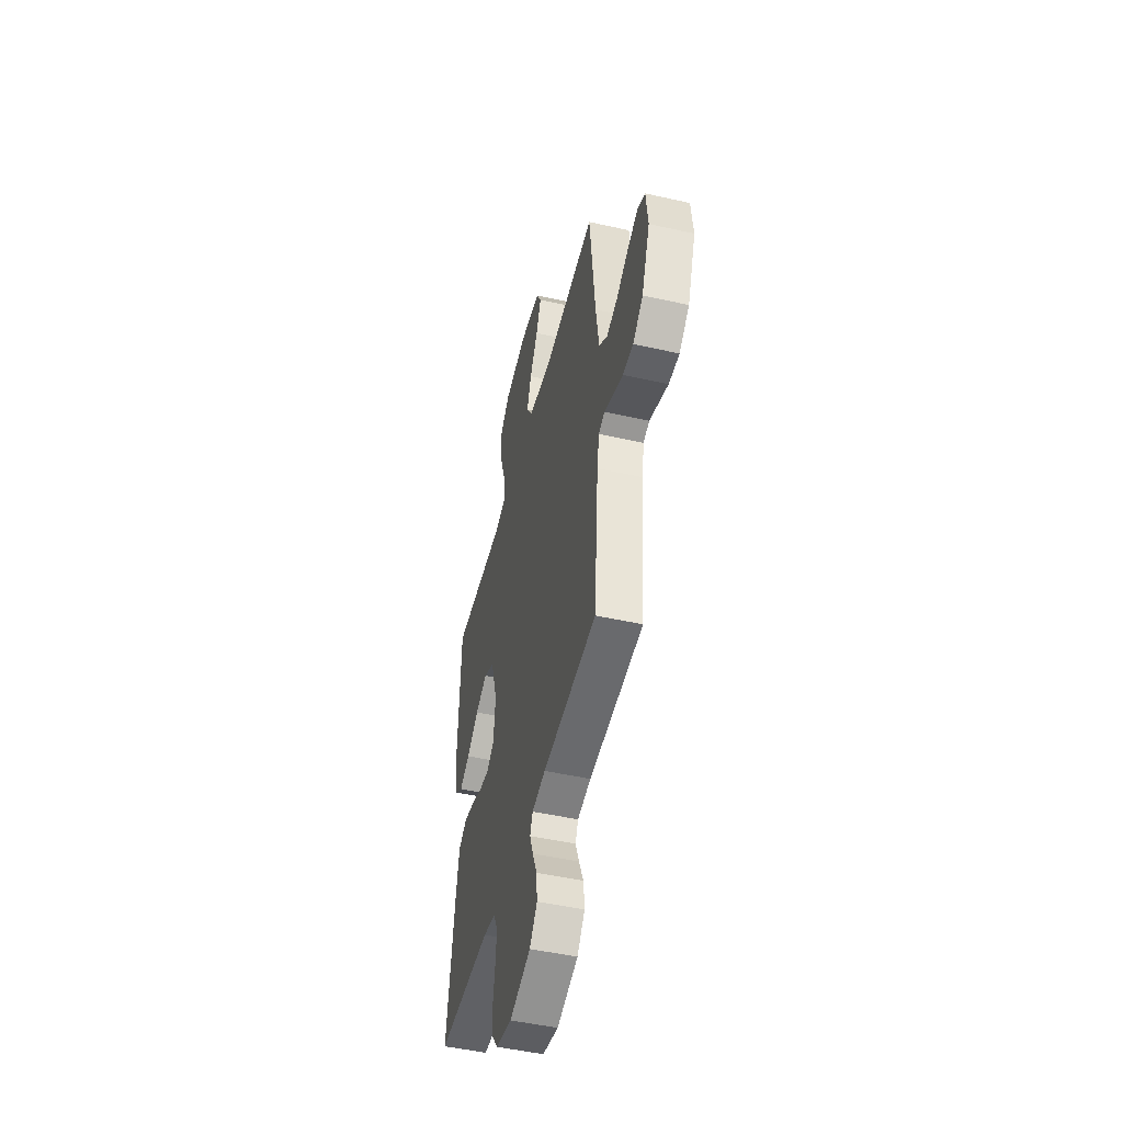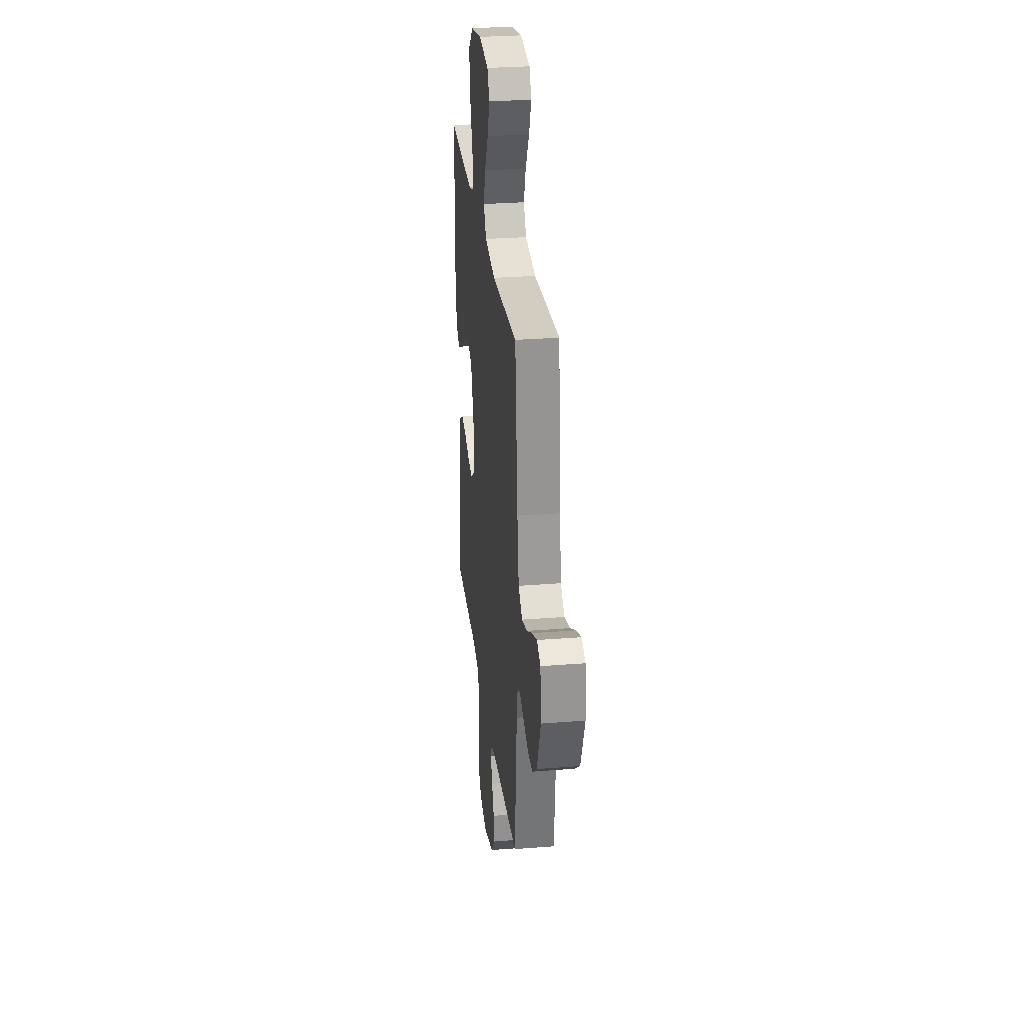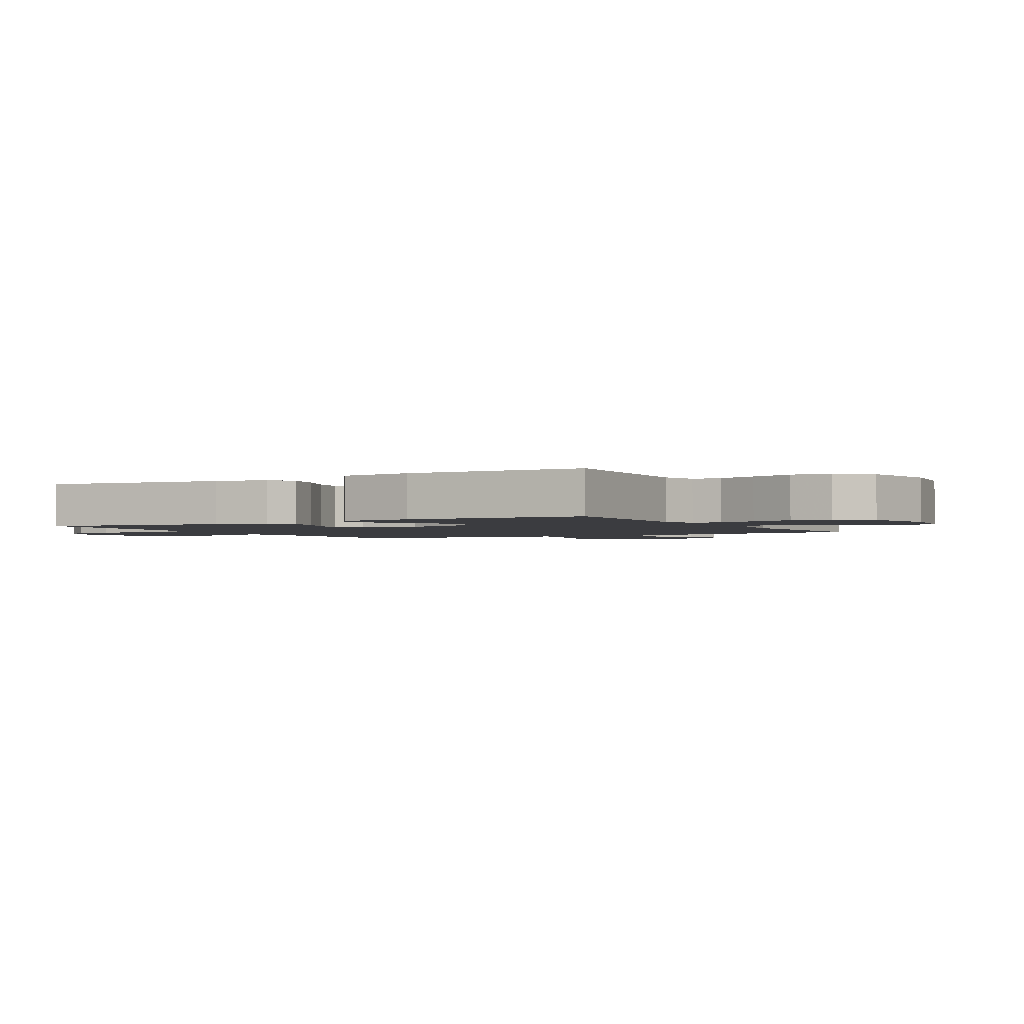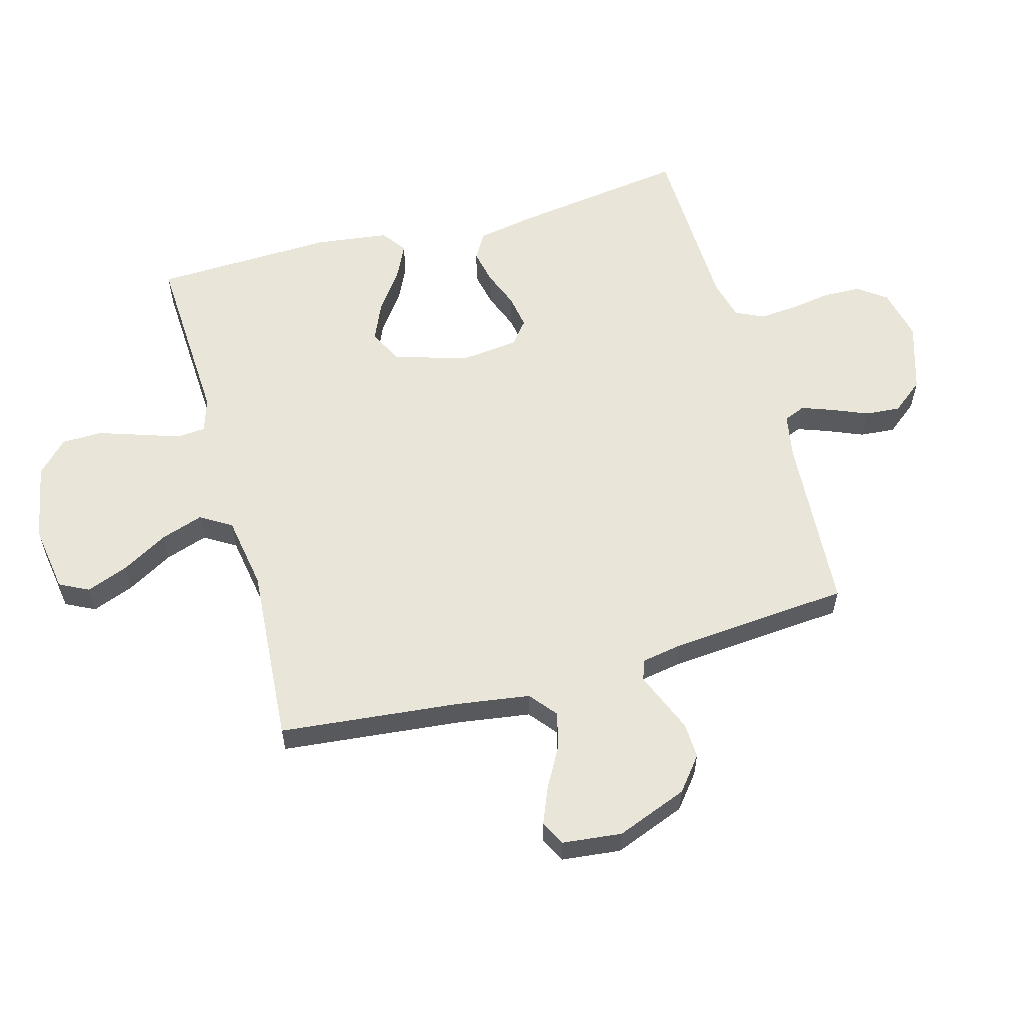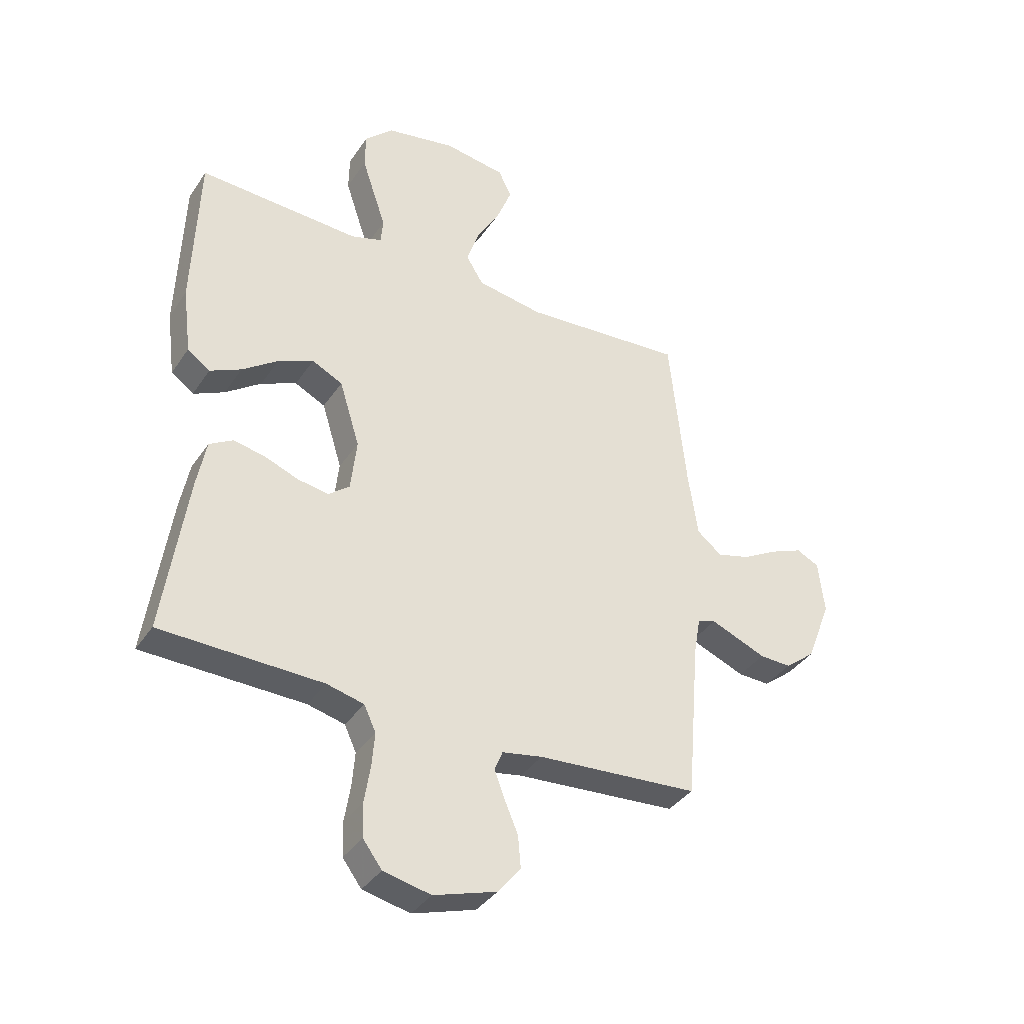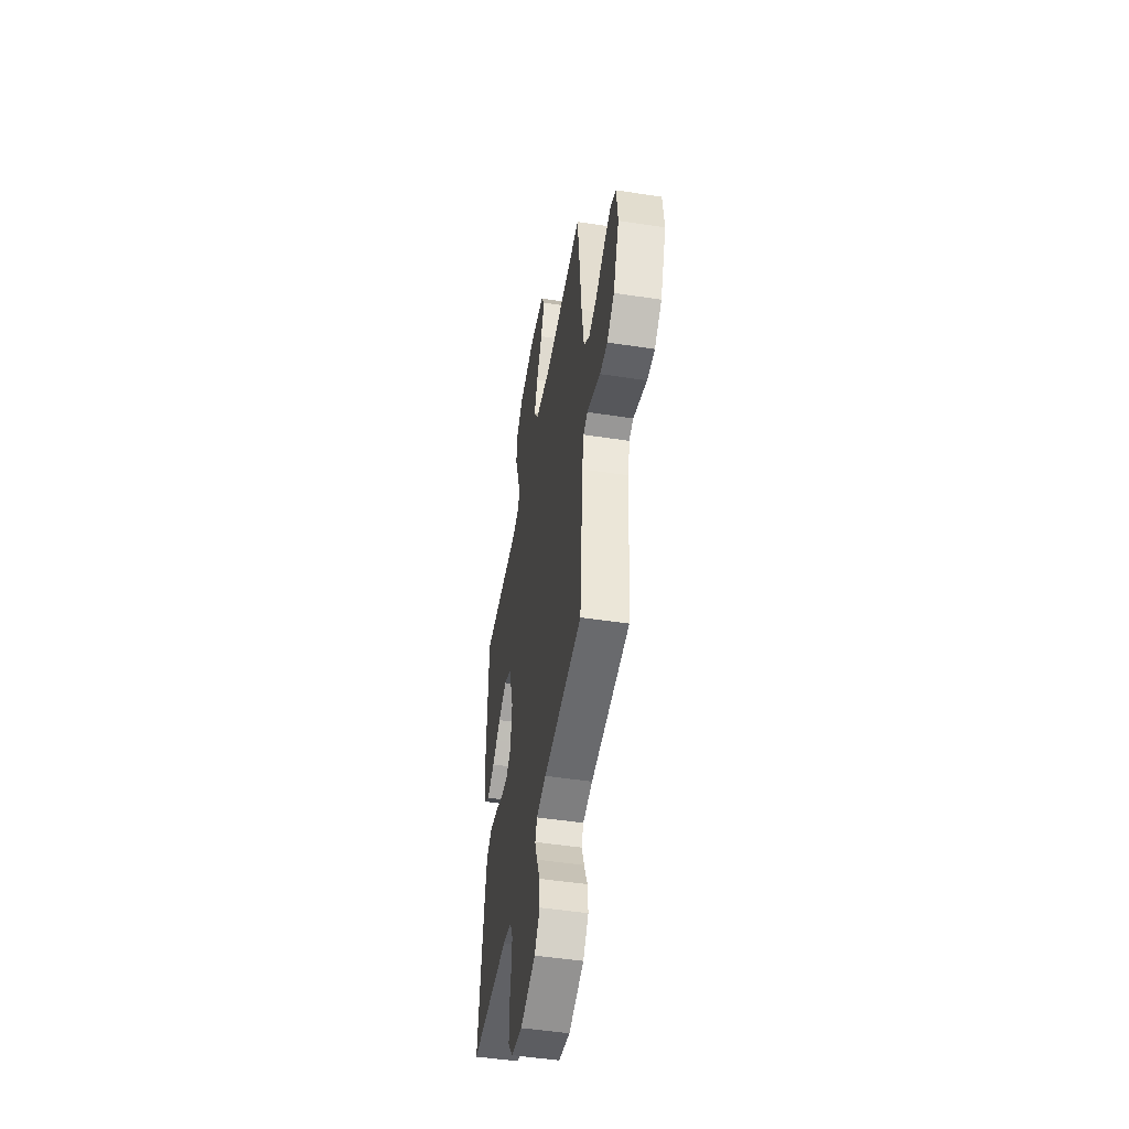
<metadata>
{"format":"obj","ext":"obj","renderer":"f3d","projection":"perspective","resolution":1024,"background":"white","views":[{"elev":-48.9,"azim":76.0,"up":"+Z"},{"elev":29.2,"azim":83.2,"up":"+Z"},{"elev":-2.0,"azim":-60.4,"up":"+Y"},{"elev":58.1,"azim":74.4,"up":"+Y"},{"elev":-37.4,"azim":-29.9,"up":"+Z"},{"elev":-48.9,"azim":80.3,"up":"+Z"}]}
</metadata>
<code>
v 0.5 0.07 0.5
v 0.531 0.07 0.2
v 0.549 0.07 0.078
v 0.595 0.07 0.041
v 0.657 0.07 0.058
v 0.723 0.07 0.095
v 0.783 0.07 0.12
v 0.825 0.07 0.099
v 0.836 0.07 0
v 0.79 0.07 -0.119
v 0.734 0.07 -0.164
v 0.675 0.07 -0.162
v 0.618 0.07 -0.139
v 0.571 0.07 -0.12
v 0.537 0.07 -0.132
v 0.525 0.07 -0.2
v 0.5 0.07 -0.5
v 0.2 0.07 -0.522
v 0.125 0.07 -0.536
v 0.11 0.07 -0.572
v 0.129 0.07 -0.624
v 0.154 0.07 -0.683
v 0.159 0.07 -0.742
v 0.117 0.07 -0.795
v 0 0.07 -0.832
v -0.088 0.07 -0.813
v -0.123 0.07 -0.766
v -0.125 0.07 -0.703
v -0.114 0.07 -0.634
v -0.109 0.07 -0.571
v -0.131 0.07 -0.524
v -0.2 0.07 -0.507
v -0.5 0.07 -0.5
v -0.457 0.07 -0.2
v -0.44 0.07 -0.11
v -0.396 0.07 -0.084
v -0.337 0.07 -0.096
v -0.274 0.07 -0.12
v -0.217 0.07 -0.129
v -0.178 0.07 -0.098
v -0.167 0.07 0
v -0.205 0.07 0.123
v -0.262 0.07 0.151
v -0.328 0.07 0.122
v -0.394 0.07 0.074
v -0.452 0.07 0.046
v -0.494 0.07 0.076
v -0.51 0.07 0.2
v -0.5 0.07 0.5
v -0.2 0.07 0.486
v -0.142 0.07 0.504
v -0.138 0.07 0.552
v -0.16 0.07 0.617
v -0.184 0.07 0.689
v -0.183 0.07 0.757
v -0.13 0.07 0.808
v 0 0.07 0.833
v 0.114 0.07 0.816
v 0.139 0.07 0.767
v 0.112 0.07 0.697
v 0.068 0.07 0.62
v 0.044 0.07 0.549
v 0.076 0.07 0.497
v 0.2 0.07 0.477
v 0.5 0 0.5
v 0.531 0 0.2
v 0.549 0 0.078
v 0.595 0 0.041
v 0.657 0 0.058
v 0.723 0 0.095
v 0.783 0 0.12
v 0.825 0 0.099
v 0.836 0 0
v 0.79 0 -0.119
v 0.734 0 -0.164
v 0.675 0 -0.162
v 0.618 0 -0.139
v 0.571 0 -0.12
v 0.537 0 -0.132
v 0.525 0 -0.2
v 0.5 0 -0.5
v 0.2 0 -0.522
v 0.125 0 -0.536
v 0.11 0 -0.572
v 0.129 0 -0.624
v 0.154 0 -0.683
v 0.159 0 -0.742
v 0.117 0 -0.795
v 0 0 -0.832
v -0.088 0 -0.813
v -0.123 0 -0.766
v -0.125 0 -0.703
v -0.114 0 -0.634
v -0.109 0 -0.571
v -0.131 0 -0.524
v -0.2 0 -0.507
v -0.5 0 -0.5
v -0.457 0 -0.2
v -0.44 0 -0.11
v -0.396 0 -0.084
v -0.337 0 -0.096
v -0.274 0 -0.12
v -0.217 0 -0.129
v -0.178 0 -0.098
v -0.167 0 0
v -0.205 0 0.123
v -0.262 0 0.151
v -0.328 0 0.122
v -0.394 0 0.074
v -0.452 0 0.046
v -0.494 0 0.076
v -0.51 0 0.2
v -0.5 0 0.5
v -0.2 0 0.486
v -0.142 0 0.504
v -0.138 0 0.552
v -0.16 0 0.617
v -0.184 0 0.689
v -0.183 0 0.757
v -0.13 0 0.808
v 0 0 0.833
v 0.114 0 0.816
v 0.139 0 0.767
v 0.112 0 0.697
v 0.068 0 0.62
v 0.044 0 0.549
v 0.076 0 0.497
v 0.2 0 0.477
f 58 59 60 61
f 58 61 62
f 57 58 62
f 56 57 62
f 55 56 62 63
f 52 53 54 55
f 47 48 49 50
f 47 50 51
f 44 45 46 47
f 43 44 47 51
f 42 43 51
f 41 42 51
f 35 36 37 38
f 35 38 39
f 32 33 34 35
f 31 32 35 39
f 30 31 39 40
f 26 27 28 29
f 26 29 30
f 25 26 30
f 21 22 23 24
f 20 21 24 25
f 19 20 25 30
f 16 17 18
f 15 16 18 19
f 11 12 13 14
f 9 10 11 14
f 9 14 15
f 8 9 15
f 5 6 7 8
f 4 5 8 15
f 3 4 15 19
f 64 1 2
f 63 64 2 3
f 52 55 63
f 41 51 52 63
f 30 40 41 63
f 3 19 30 63
f 125 124 123 122
f 126 125 122
f 126 122 121
f 126 121 120
f 127 126 120 119
f 119 118 117 116
f 114 113 112 111
f 115 114 111
f 111 110 109 108
f 115 111 108 107
f 115 107 106
f 115 106 105
f 102 101 100 99
f 103 102 99
f 99 98 97 96
f 103 99 96 95
f 104 103 95 94
f 93 92 91 90
f 94 93 90
f 94 90 89
f 88 87 86 85
f 89 88 85 84
f 94 89 84 83
f 82 81 80
f 83 82 80 79
f 78 77 76 75
f 78 75 74 73
f 79 78 73
f 79 73 72
f 72 71 70 69
f 79 72 69 68
f 83 79 68 67
f 66 65 128
f 67 66 128 127
f 127 119 116
f 127 116 115 105
f 127 105 104 94
f 127 94 83 67
f 1 65 66 2
f 2 66 67 3
f 3 67 68 4
f 4 68 69 5
f 5 69 70 6
f 6 70 71 7
f 7 71 72 8
f 8 72 73 9
f 9 73 74 10
f 10 74 75 11
f 11 75 76 12
f 12 76 77 13
f 13 77 78 14
f 14 78 79 15
f 15 79 80 16
f 16 80 81 17
f 17 81 82 18
f 18 82 83 19
f 19 83 84 20
f 20 84 85 21
f 21 85 86 22
f 22 86 87 23
f 23 87 88 24
f 24 88 89 25
f 25 89 90 26
f 26 90 91 27
f 27 91 92 28
f 28 92 93 29
f 29 93 94 30
f 30 94 95 31
f 31 95 96 32
f 32 96 97 33
f 33 97 98 34
f 34 98 99 35
f 35 99 100 36
f 36 100 101 37
f 37 101 102 38
f 38 102 103 39
f 39 103 104 40
f 40 104 105 41
f 41 105 106 42
f 42 106 107 43
f 43 107 108 44
f 44 108 109 45
f 45 109 110 46
f 46 110 111 47
f 47 111 112 48
f 48 112 113 49
f 49 113 114 50
f 50 114 115 51
f 51 115 116 52
f 52 116 117 53
f 53 117 118 54
f 54 118 119 55
f 55 119 120 56
f 56 120 121 57
f 57 121 122 58
f 58 122 123 59
f 59 123 124 60
f 60 124 125 61
f 61 125 126 62
f 62 126 127 63
f 63 127 128 64
f 64 128 65 1

</code>
